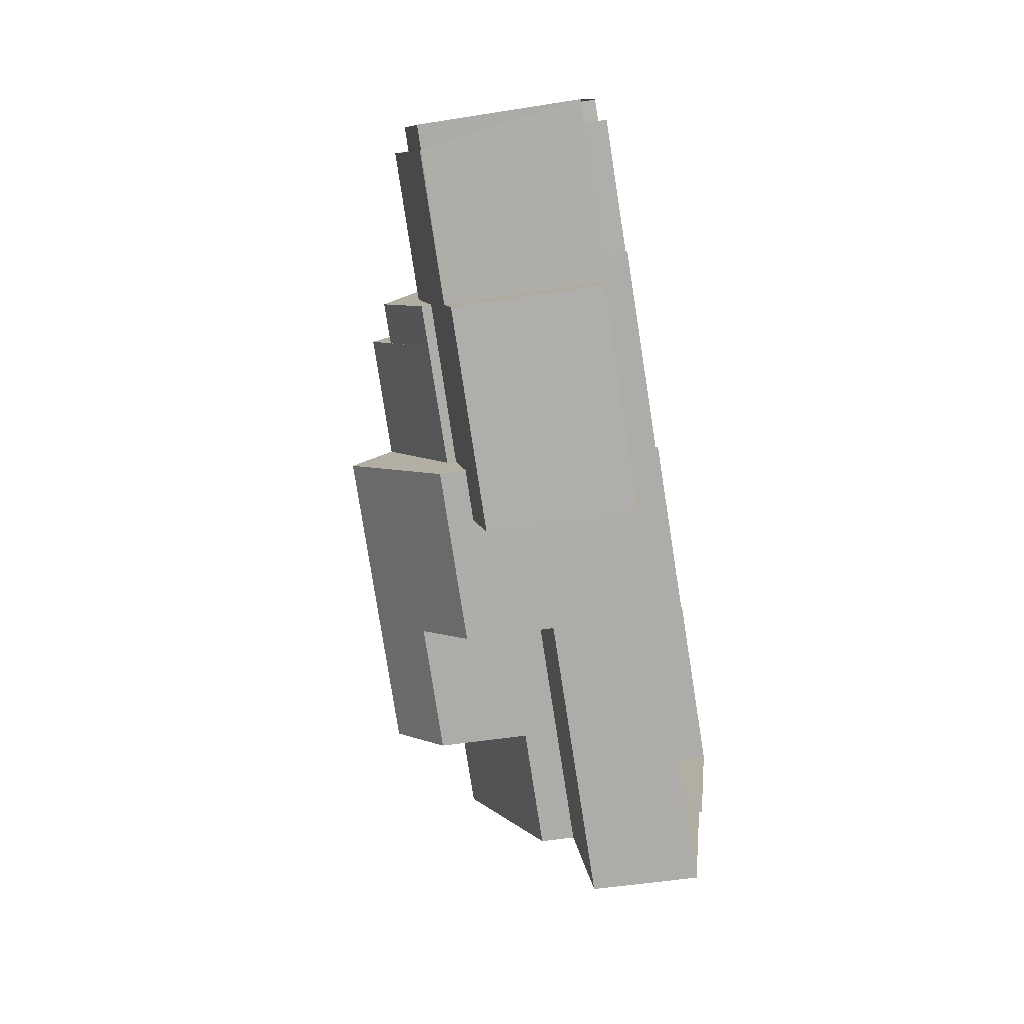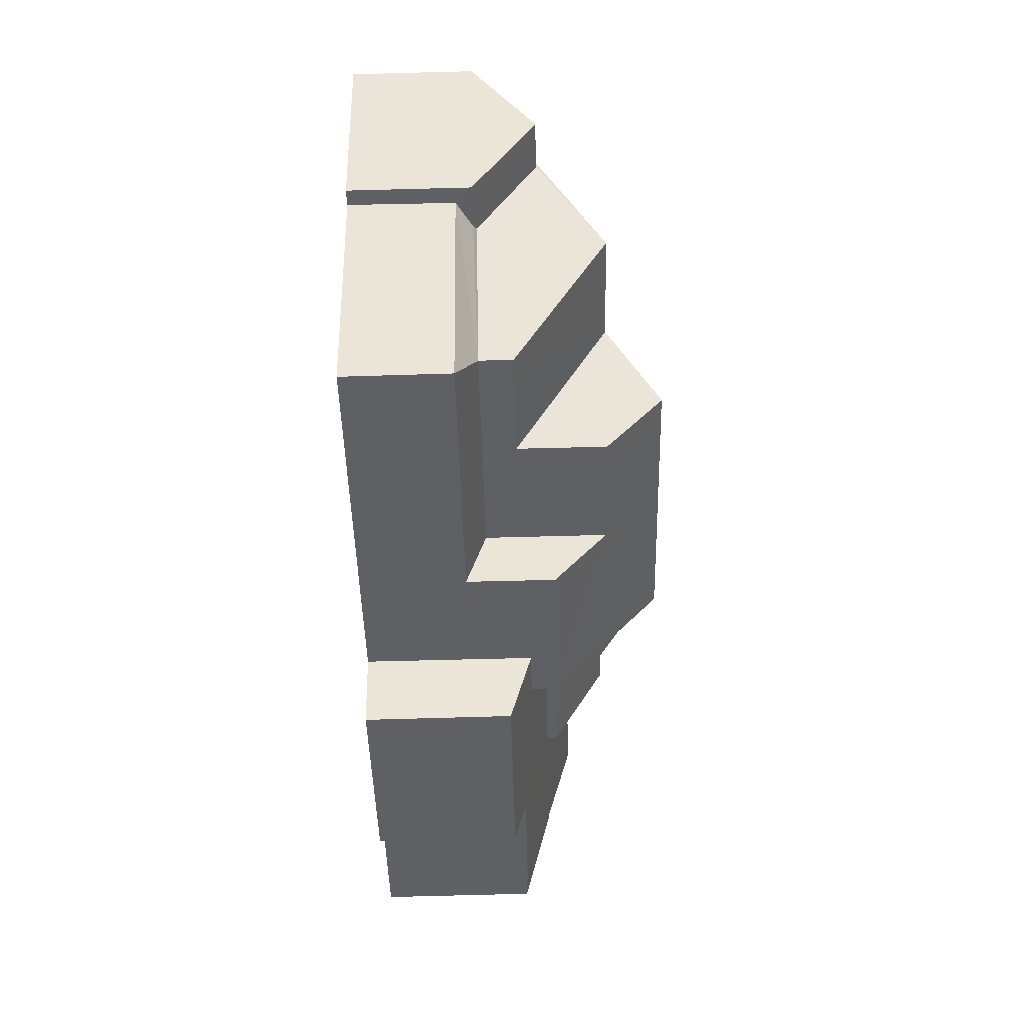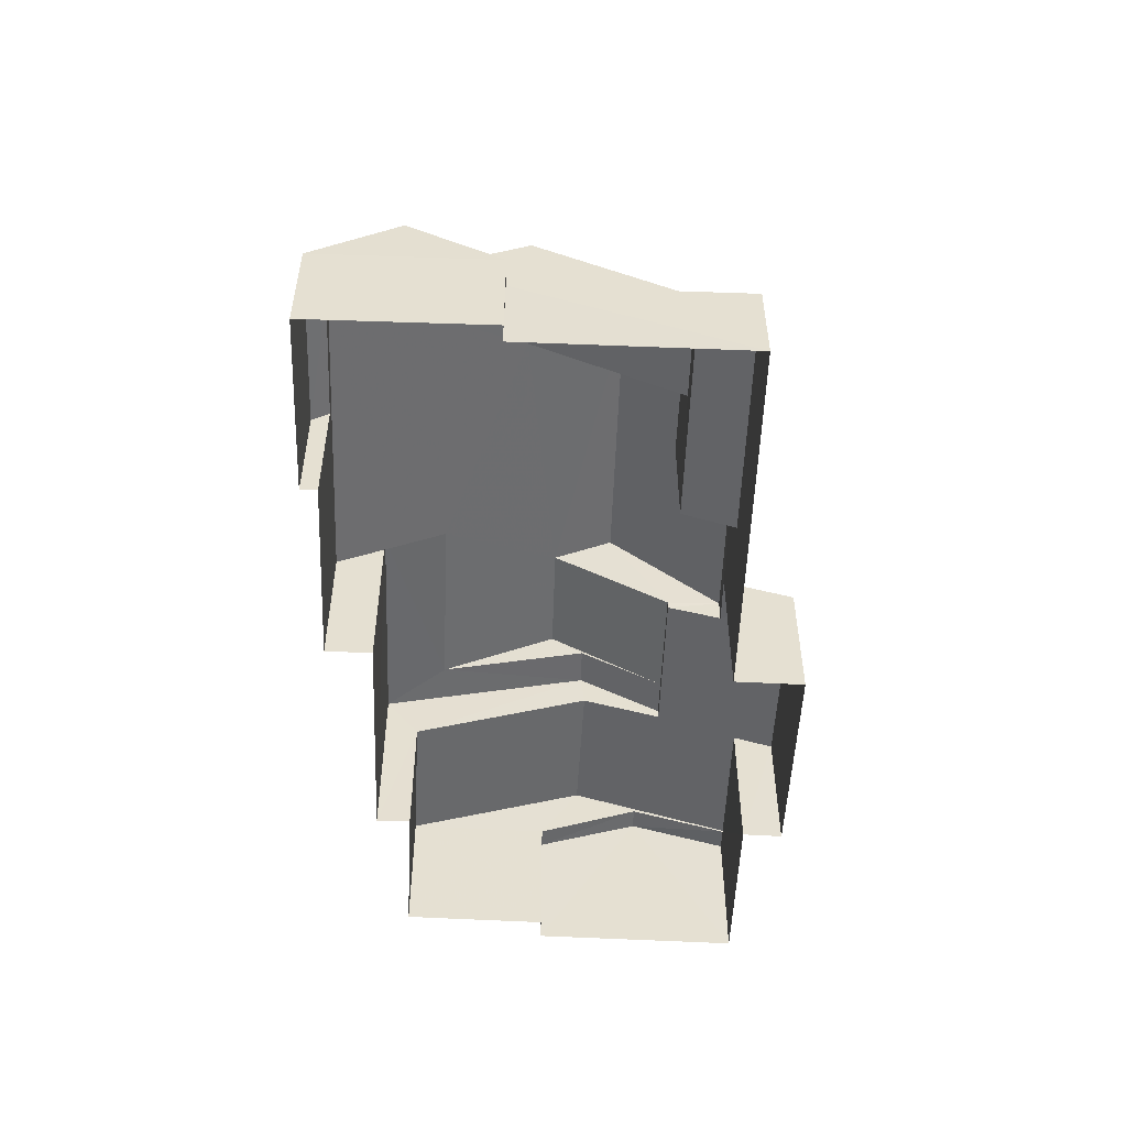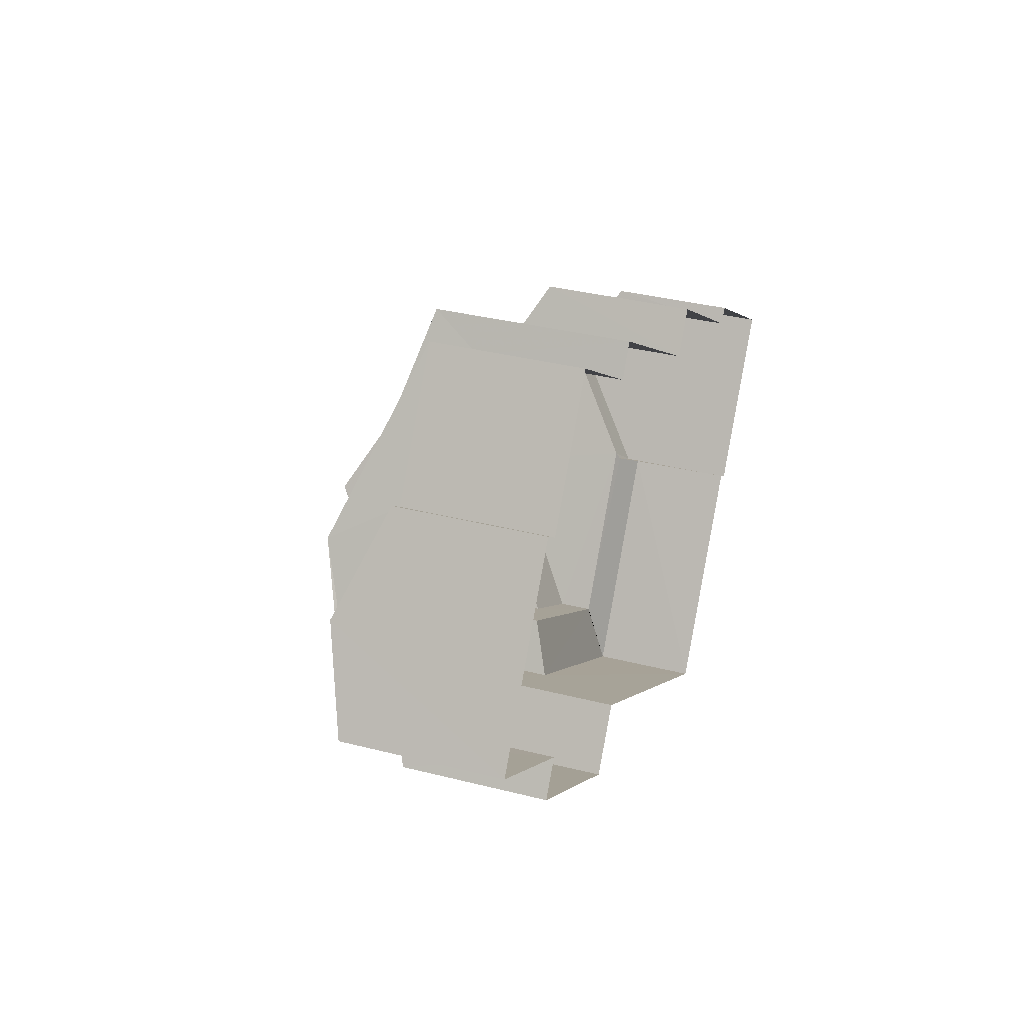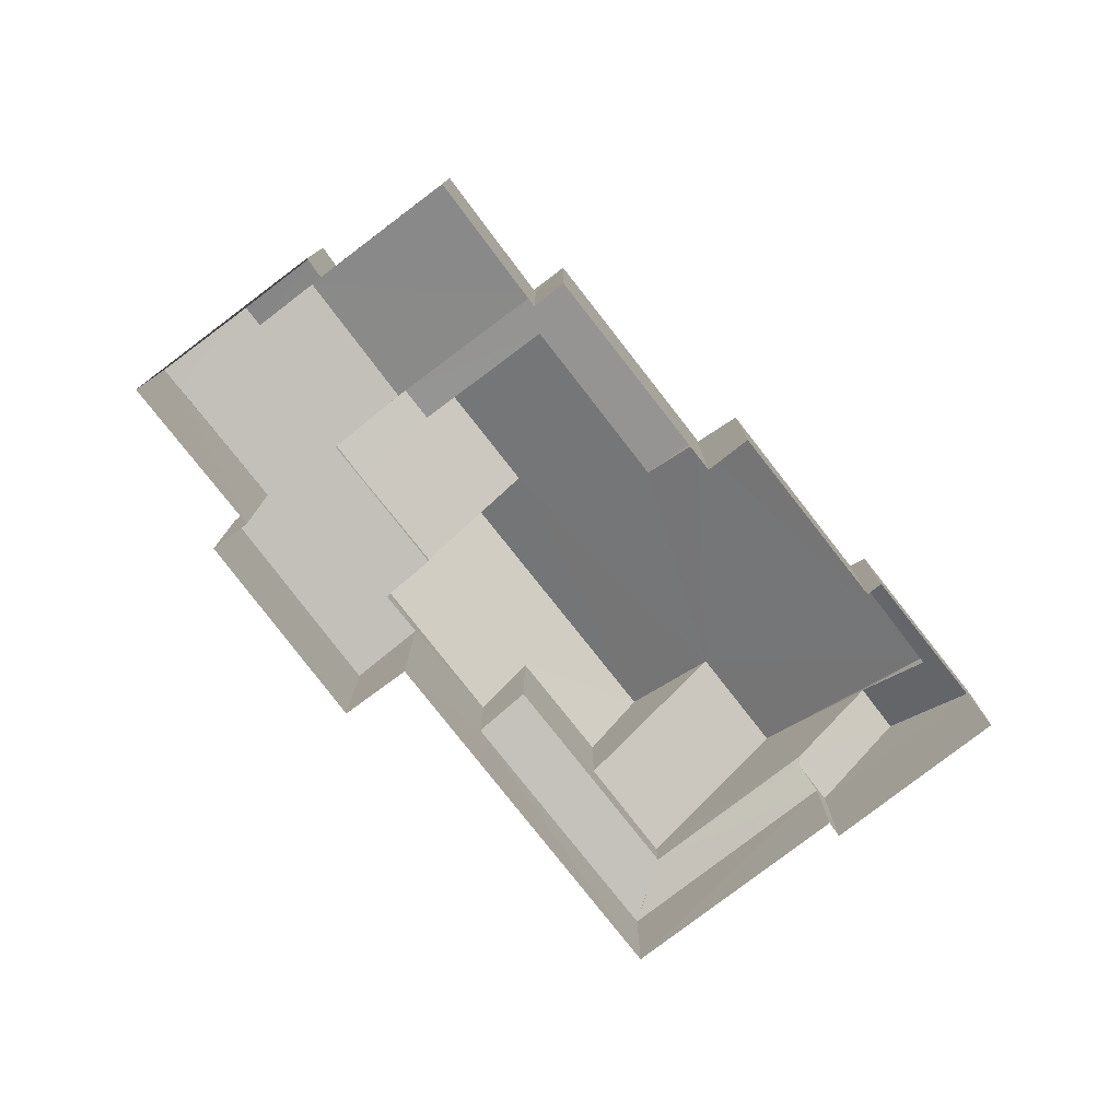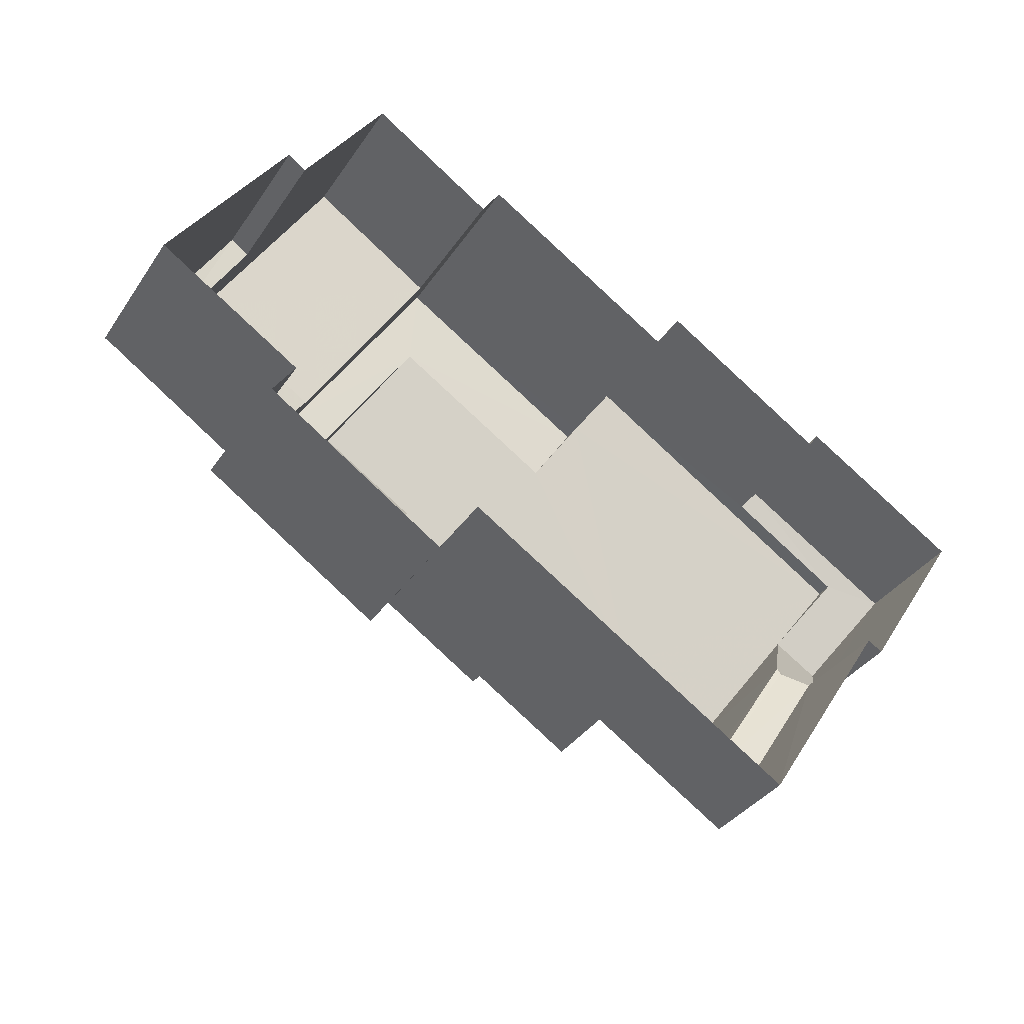
<metadata>
{"format":"obj","ext":"obj","renderer":"f3d","projection":"perspective","resolution":1024,"background":"white","views":[{"elev":-46.0,"azim":100.5,"up":"+Y"},{"elev":-76.2,"azim":-88.5,"up":"+Y"},{"elev":-52.9,"azim":-59.6,"up":"+Z"},{"elev":34.6,"azim":108.8,"up":"+Y"},{"elev":-77.7,"azim":160.5,"up":"+Z"},{"elev":-35.8,"azim":150.6,"up":"+Y"}]}
</metadata>
<code>
v -3.139e+05 3.982e+04 7.251
v -3.139e+05 3.982e+04 7.251
v -3.139e+05 3.981e+04 7.25
v -3.139e+05 3.981e+04 7.251
v -3.139e+05 3.982e+04 7.252
v -3.139e+05 3.981e+04 7.25
v -3.139e+05 3.981e+04 7.249
v -3.139e+05 3.981e+04 7.251
v -3.139e+05 3.981e+04 7.252
v -3.14e+05 3.981e+04 7.251
v -3.139e+05 3.981e+04 7.252
v -3.139e+05 3.981e+04 7.248
v -3.139e+05 3.981e+04 7.248
v -3.139e+05 3.98e+04 7.248
v -3.14e+05 3.98e+04 7.25
v -3.14e+05 3.98e+04 7.25
v -3.139e+05 3.98e+04 7.248
v -3.139e+05 3.98e+04 7.248
v -3.139e+05 3.98e+04 10.86
v -3.139e+05 3.98e+04 10.97
v -3.14e+05 3.98e+04 10.86
v -3.14e+05 3.981e+04 12.76
v -3.14e+05 3.981e+04 12.76
v -3.139e+05 3.981e+04 13
v -3.139e+05 3.981e+04 15.3
v -3.139e+05 3.981e+04 13
v -3.139e+05 3.981e+04 15.3
v -3.139e+05 3.981e+04 12.73
v -3.139e+05 3.981e+04 11.9
v -3.139e+05 3.981e+04 11.9
v -3.139e+05 3.981e+04 12.73
v -3.139e+05 3.98e+04 16.24
v -3.139e+05 3.98e+04 14.56
v -3.139e+05 3.98e+04 14.56
v -3.139e+05 3.981e+04 16.24
v -3.139e+05 3.98e+04 12.99
v -3.139e+05 3.98e+04 12.99
v -3.139e+05 3.98e+04 11.58
v -3.139e+05 3.981e+04 11.58
v -3.139e+05 3.98e+04 12.23
v -3.139e+05 3.98e+04 12.23
v -3.139e+05 3.981e+04 12.71
v -3.139e+05 3.981e+04 11.95
v -3.139e+05 3.981e+04 11.94
v -3.139e+05 3.981e+04 13.45
v -3.139e+05 3.981e+04 12.73
v -3.139e+05 3.981e+04 13.45
v -3.139e+05 3.98e+04 11.96
v -3.139e+05 3.981e+04 14.71
v -3.139e+05 3.98e+04 14.71
v -3.139e+05 3.98e+04 11.96
v -3.139e+05 3.981e+04 14.56
v -3.139e+05 3.981e+04 13
v -3.139e+05 3.981e+04 14.56
v -3.139e+05 3.981e+04 13.45
v -3.139e+05 3.981e+04 13.45
v -3.139e+05 3.981e+04 13
v -3.139e+05 3.982e+04 13
v -3.139e+05 3.981e+04 12.48
v -3.139e+05 3.981e+04 11.74
v -3.14e+05 3.981e+04 11.74
v -3.139e+05 3.98e+04 10.98
v -3.139e+05 3.98e+04 10.38
v -3.139e+05 3.98e+04 10.98
v -3.139e+05 3.98e+04 10.38
v -3.139e+05 3.98e+04 10.97
v -3.14e+05 3.98e+04 10.38
v -3.139e+05 3.981e+04 11.59
v -3.139e+05 3.981e+04 11.59
v -3.14e+05 3.981e+04 10.86
v -3.14e+05 3.981e+04 11.25
v -3.139e+05 3.981e+04 10.86
v -3.139e+05 3.981e+04 11.23
v -3.139e+05 3.982e+04 11.59
v -3.139e+05 3.982e+04 11.59
f 1 2 3
f 1 4 5
f 6 7 3
f 8 9 4
f 8 10 11
f 12 13 14
f 7 12 3
f 15 16 10
f 17 18 15
f 12 14 17
f 3 12 1
f 1 17 4
f 4 15 8
f 8 15 10
f 15 4 17
f 12 17 1
f 19 20 21
f 21 20 22
f 20 23 22
f 24 25 26
f 24 27 25
f 28 29 30
f 28 31 29
f 32 33 34
f 32 34 35
f 34 36 35
f 34 37 36
f 38 39 40
f 41 38 40
f 42 43 44
f 39 43 40
f 42 44 45
f 46 40 42
f 47 42 45
f 40 43 42
f 48 49 50
f 48 51 49
f 52 24 53
f 52 54 24
f 54 52 55
f 56 55 57
f 57 55 58
f 55 52 58
f 25 27 55
f 32 35 25
f 59 60 61
f 56 59 49
f 25 55 56
f 50 49 61
f 32 25 49
f 49 59 61
f 25 56 49
f 62 63 64
f 62 65 63
f 65 66 67
f 62 66 65
f 67 66 19
f 19 66 20
f 31 28 68
f 69 31 68
f 70 22 71
f 22 23 71
f 72 70 71
f 73 72 71
f 74 47 45
f 75 74 45
f 59 56 57
f 1 75 2
f 1 74 75
f 30 7 28
f 7 6 28
f 6 68 28
f 3 68 6
f 3 69 68
f 9 73 60
f 60 73 61
f 9 8 73
f 61 73 71
f 58 5 59
f 58 59 57
f 5 4 59
f 72 73 8
f 11 72 8
f 71 23 61
f 61 23 50
f 48 50 20
f 48 20 66
f 50 23 20
f 39 38 14
f 13 39 14
f 25 35 26
f 46 26 36
f 46 36 40
f 26 35 36
f 60 59 4
f 9 60 4
f 53 42 47
f 1 5 74
f 47 74 52
f 53 47 52
f 74 5 58
f 52 74 58
f 27 24 54
f 55 27 54
f 16 67 21
f 21 67 19
f 15 67 16
f 10 16 70
f 70 21 22
f 70 16 21
f 44 29 31
f 3 2 75
f 69 3 75
f 31 69 45
f 44 31 45
f 69 75 45
f 72 11 10
f 70 72 10
f 49 33 32
f 49 51 33
f 39 13 12
f 43 39 12
f 7 30 29
f 7 29 12
f 29 43 12
f 29 44 43
f 38 41 17
f 14 38 17
f 63 65 18
f 17 63 18
f 37 63 41
f 36 37 41
f 40 36 41
f 17 41 63
f 26 46 24
f 24 42 53
f 24 46 42
f 64 37 34
f 64 63 37
f 34 51 64
f 34 33 51
f 64 51 62
f 66 62 48
f 62 51 48
f 67 18 65
f 67 15 18

</code>
